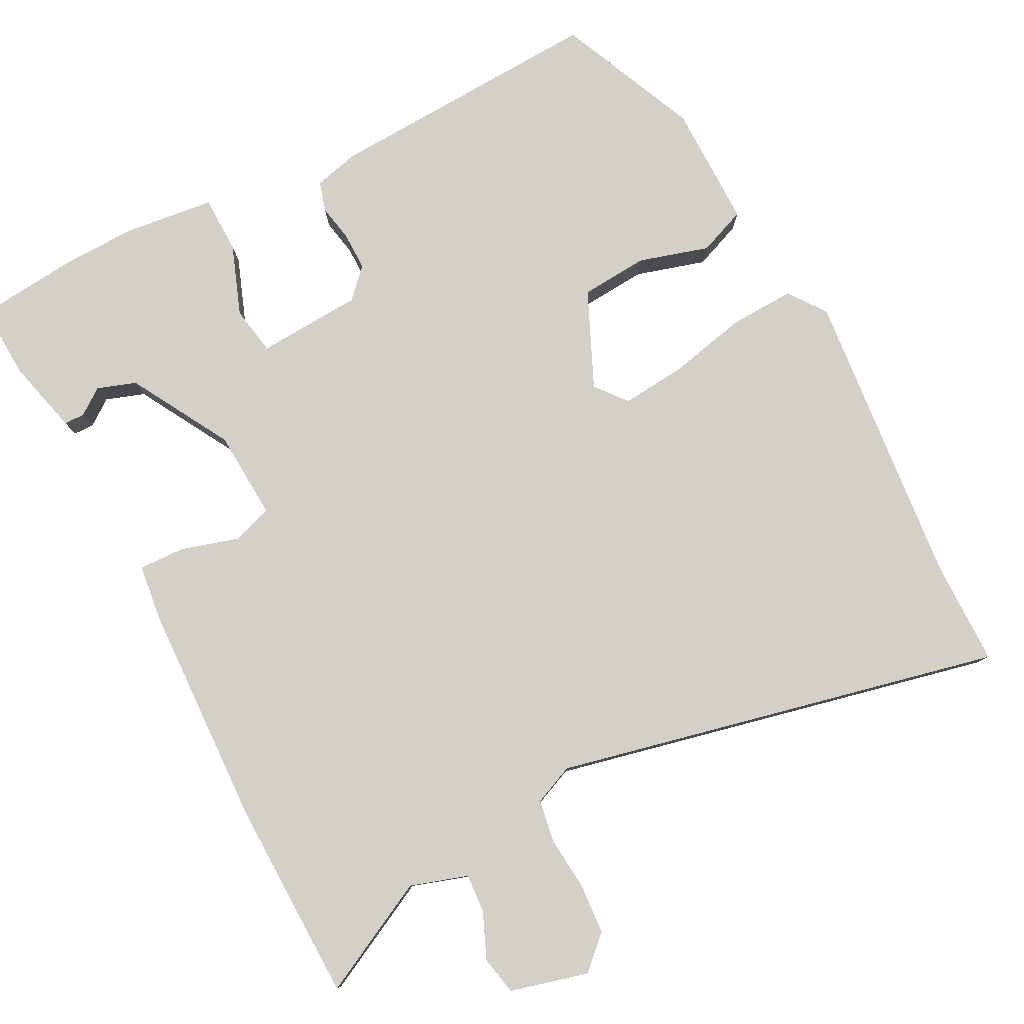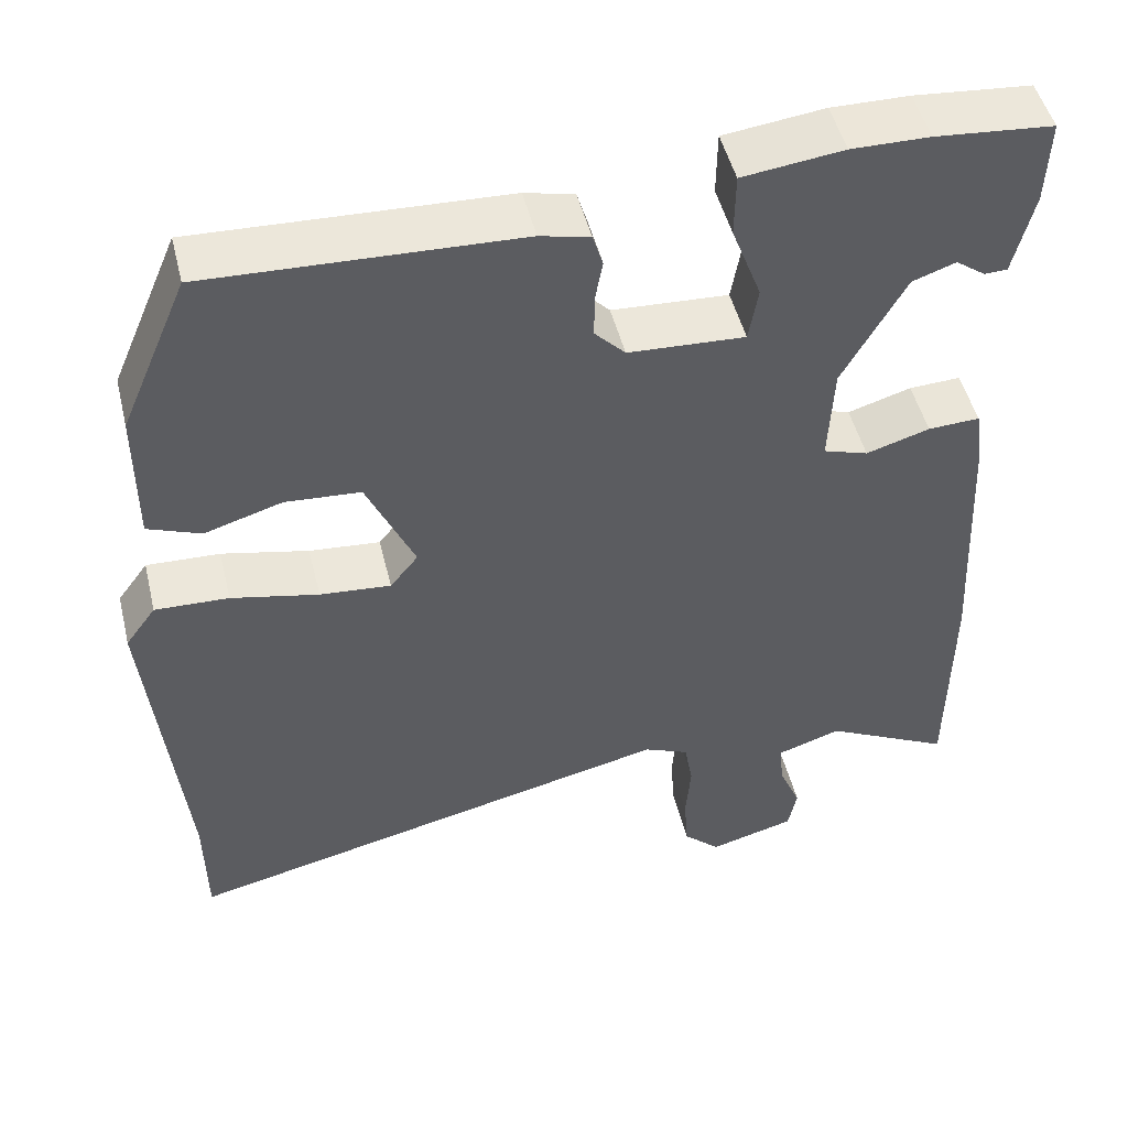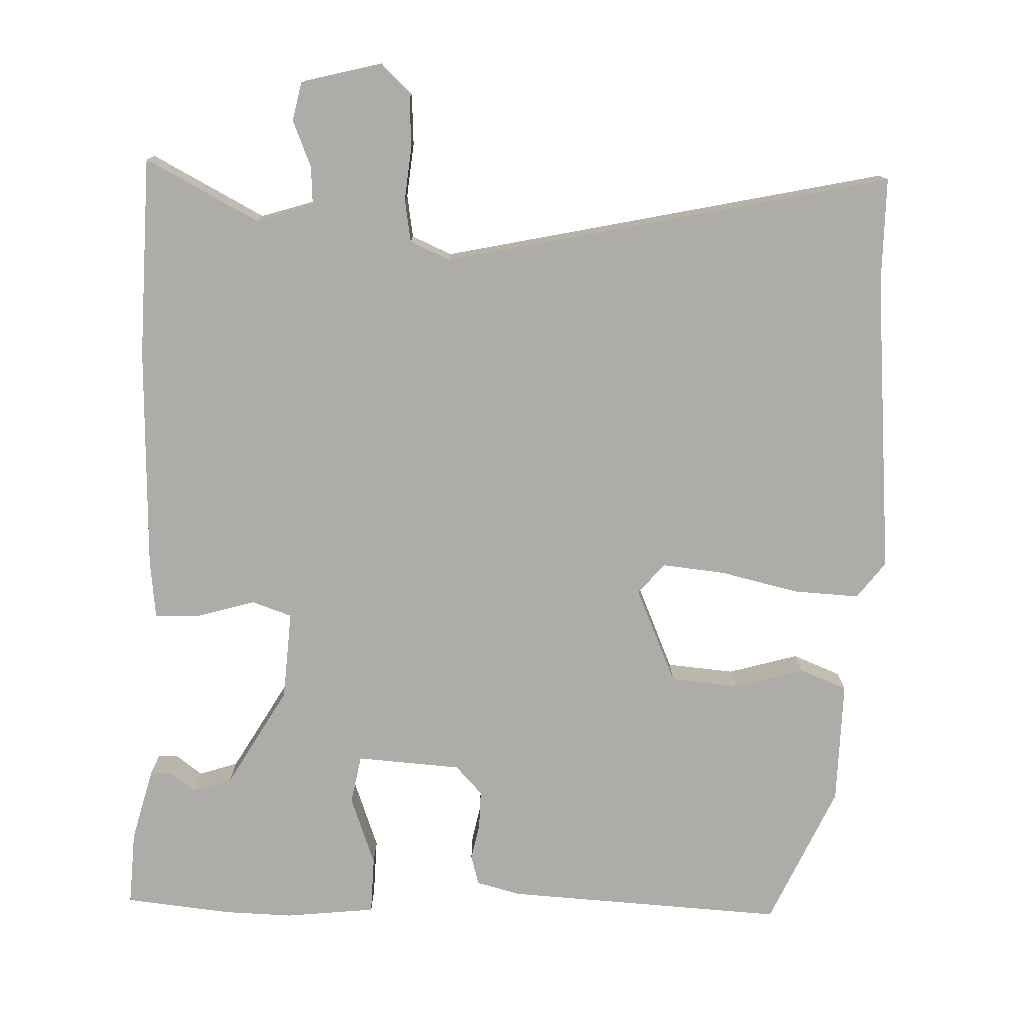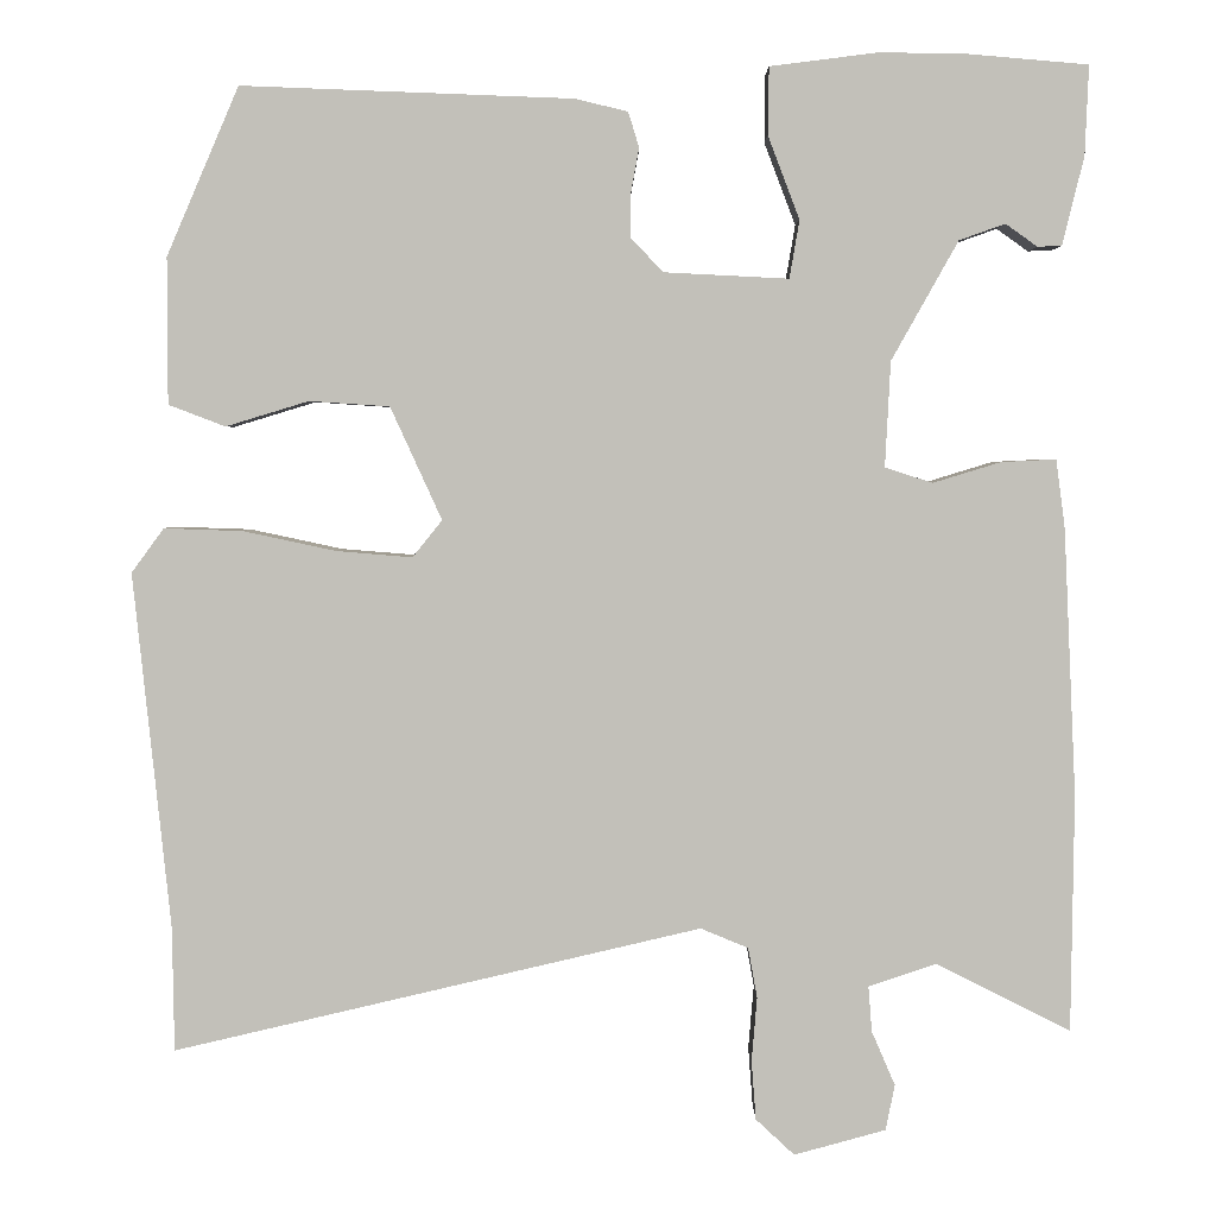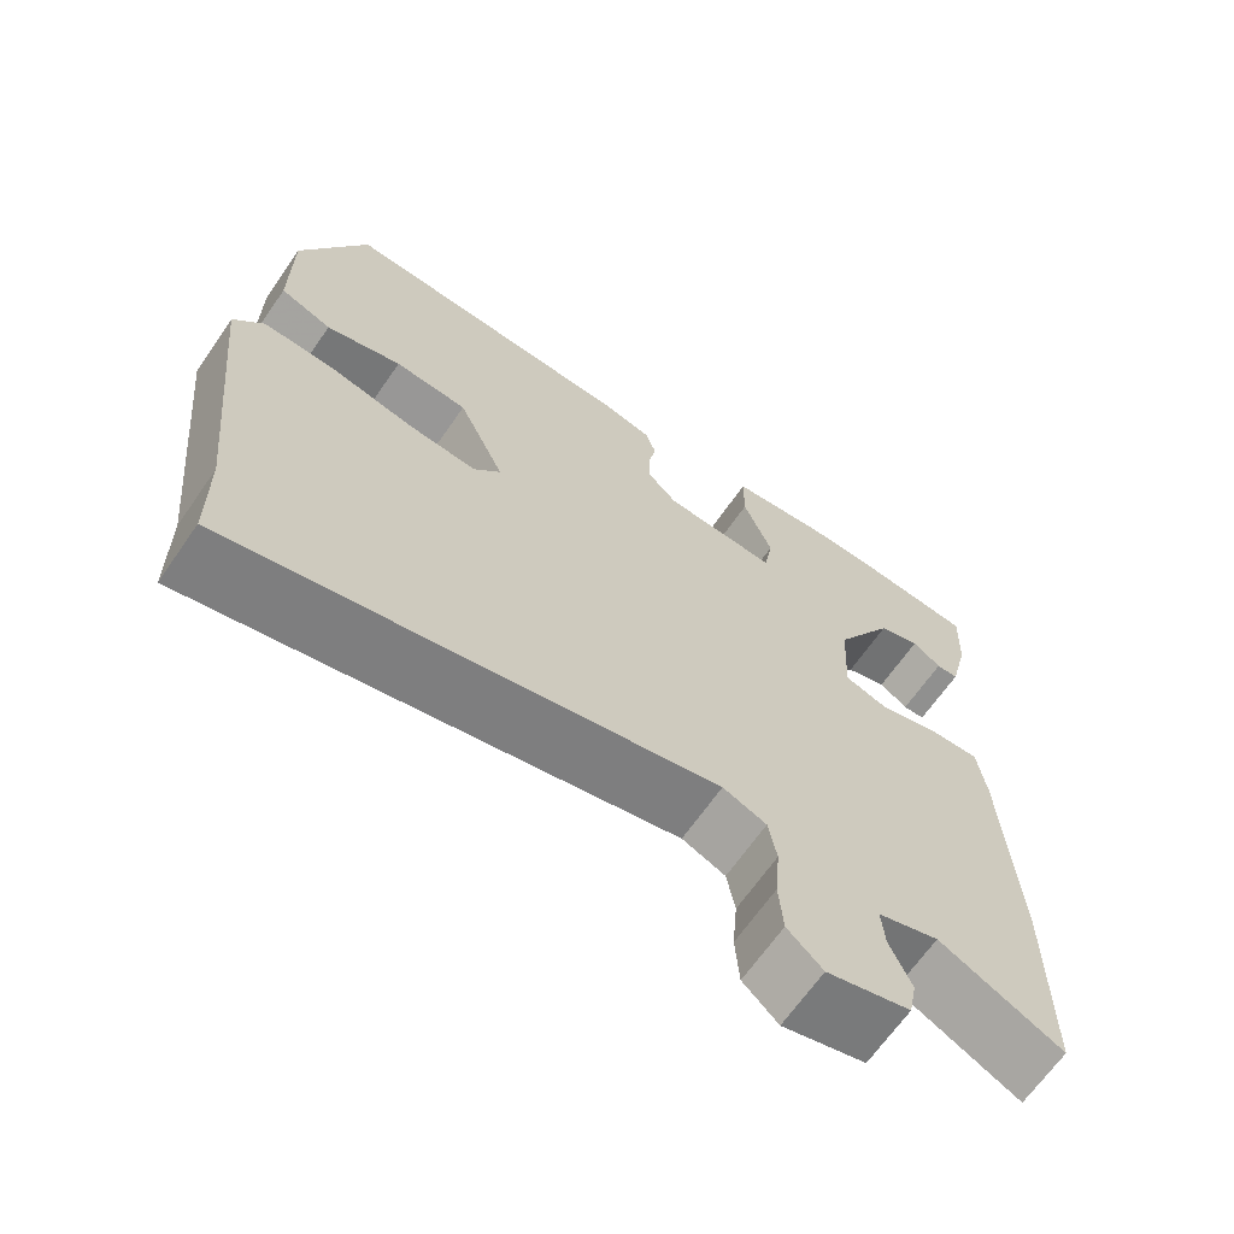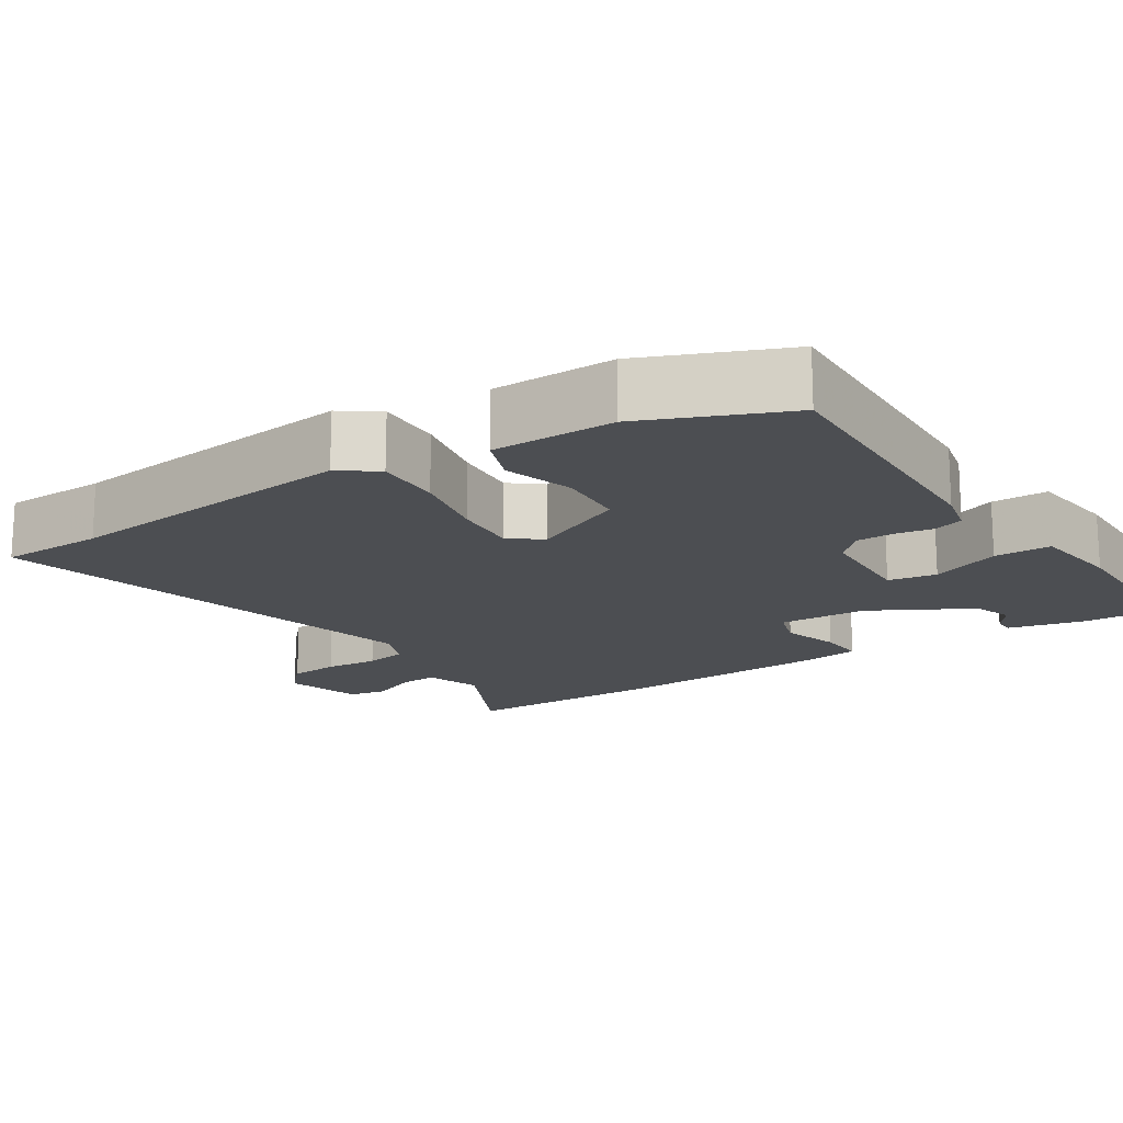
<metadata>
{"format":"obj","ext":"obj","renderer":"f3d","projection":"perspective","resolution":1024,"background":"white","views":[{"elev":80.0,"azim":152.1,"up":"+Y"},{"elev":48.6,"azim":-13.6,"up":"+Z"},{"elev":-77.0,"azim":177.2,"up":"+Y"},{"elev":3.2,"azim":-0.1,"up":"+Z"},{"elev":-66.6,"azim":-34.8,"up":"+Z"},{"elev":-16.8,"azim":-56.7,"up":"+Y"}]}
</metadata>
<code>
v 0.502 0.07 -0.305
v 0.499 0.07 -0.568
v 0.349 0.07 -0.493
v 0.274 0.07 -0.518
v 0.278 0.07 -0.569
v 0.304 0.07 -0.629
v 0.294 0.07 -0.68
v 0.192 0.07 -0.708
v 0.149 0.07 -0.668
v 0.144 0.07 -0.602
v 0.15 0.07 -0.531
v 0.14 0.07 -0.475
v 0.087 0.07 -0.453
v -0.499 0.07 -0.59
v -0.501 0.07 -0.452
v -0.542 0.07 -0.057
v -0.506 0.07 -0.008
v -0.419 0.07 -0.011
v -0.316 0.07 -0.033
v -0.232 0.07 -0.04
v -0.199 0.07 0.001
v -0.256 0.07 0.126
v -0.345 0.07 0.132
v -0.437 0.07 0.104
v -0.5 0.07 0.128
v -0.5 0.07 0.29
v -0.42 0.07 0.476
v -0.053 0.07 0.462
v 0.006 0.07 0.448
v 0.018 0.07 0.409
v 0.009 0.07 0.36
v 0.009 0.07 0.31
v 0.045 0.07 0.273
v 0.183 0.07 0.266
v 0.194 0.07 0.33
v 0.159 0.07 0.422
v 0.16 0.07 0.497
v 0.279 0.07 0.512
v 0.371 0.07 0.511
v 0.51 0.07 0.499
v 0.506 0.07 0.4
v 0.482 0.07 0.302
v 0.455 0.07 0.301
v 0.42 0.07 0.326
v 0.369 0.07 0.308
v 0.295 0.07 0.176
v 0.289 0.07 0.059
v 0.342 0.07 0.042
v 0.417 0.07 0.065
v 0.478 0.07 0.068
v 0.488 0.07 -0.008
v 0.502 0 -0.305
v 0.499 0 -0.568
v 0.349 0 -0.493
v 0.274 0 -0.518
v 0.278 0 -0.569
v 0.304 0 -0.629
v 0.294 0 -0.68
v 0.192 0 -0.708
v 0.149 0 -0.668
v 0.144 0 -0.602
v 0.15 0 -0.531
v 0.14 0 -0.475
v 0.087 0 -0.453
v -0.499 0 -0.59
v -0.501 0 -0.452
v -0.542 0 -0.057
v -0.506 0 -0.008
v -0.419 0 -0.011
v -0.316 0 -0.033
v -0.232 0 -0.04
v -0.199 0 0.001
v -0.256 0 0.126
v -0.345 0 0.132
v -0.437 0 0.104
v -0.5 0 0.128
v -0.5 0 0.29
v -0.42 0 0.476
v -0.053 0 0.462
v 0.006 0 0.448
v 0.018 0 0.409
v 0.009 0 0.36
v 0.009 0 0.31
v 0.045 0 0.273
v 0.183 0 0.266
v 0.194 0 0.33
v 0.159 0 0.422
v 0.16 0 0.497
v 0.279 0 0.512
v 0.371 0 0.511
v 0.51 0 0.499
v 0.506 0 0.4
v 0.482 0 0.302
v 0.455 0 0.301
v 0.42 0 0.326
v 0.369 0 0.308
v 0.295 0 0.176
v 0.289 0 0.059
v 0.342 0 0.042
v 0.417 0 0.065
v 0.478 0 0.068
v 0.488 0 -0.008
f 48 49 50 51
f 47 48 51 1
f 41 42 43 44
f 41 44 45
f 40 41 45
f 39 40 45
f 38 39 45 46
f 35 36 37 38
f 34 35 38 46
f 28 29 30 31
f 28 31 32
f 27 28 32
f 26 27 32 33
f 23 24 25 26
f 22 23 26 33
f 16 17 18 19
f 15 16 19 20
f 13 14 15 20
f 12 13 20 21
f 8 9 10 11
f 8 11 12
f 5 6 7 8
f 4 5 8 12
f 3 4 12 21
f 47 1 2 3
f 33 34 46 47
f 22 33 47
f 3 21 22 47
f 102 101 100 99
f 52 102 99 98
f 95 94 93 92
f 96 95 92
f 96 92 91
f 96 91 90
f 97 96 90 89
f 89 88 87 86
f 97 89 86 85
f 82 81 80 79
f 83 82 79
f 83 79 78
f 84 83 78 77
f 77 76 75 74
f 84 77 74 73
f 70 69 68 67
f 71 70 67 66
f 71 66 65 64
f 72 71 64 63
f 62 61 60 59
f 63 62 59
f 59 58 57 56
f 63 59 56 55
f 72 63 55 54
f 54 53 52 98
f 98 97 85 84
f 98 84 73
f 98 73 72 54
f 1 52 53 2
f 2 53 54 3
f 3 54 55 4
f 4 55 56 5
f 5 56 57 6
f 6 57 58 7
f 7 58 59 8
f 8 59 60 9
f 9 60 61 10
f 10 61 62 11
f 11 62 63 12
f 12 63 64 13
f 13 64 65 14
f 14 65 66 15
f 15 66 67 16
f 16 67 68 17
f 17 68 69 18
f 18 69 70 19
f 19 70 71 20
f 20 71 72 21
f 21 72 73 22
f 22 73 74 23
f 23 74 75 24
f 24 75 76 25
f 25 76 77 26
f 26 77 78 27
f 27 78 79 28
f 28 79 80 29
f 29 80 81 30
f 30 81 82 31
f 31 82 83 32
f 32 83 84 33
f 33 84 85 34
f 34 85 86 35
f 35 86 87 36
f 36 87 88 37
f 37 88 89 38
f 38 89 90 39
f 39 90 91 40
f 40 91 92 41
f 41 92 93 42
f 42 93 94 43
f 43 94 95 44
f 44 95 96 45
f 45 96 97 46
f 46 97 98 47
f 47 98 99 48
f 48 99 100 49
f 49 100 101 50
f 50 101 102 51
f 51 102 52 1

</code>
